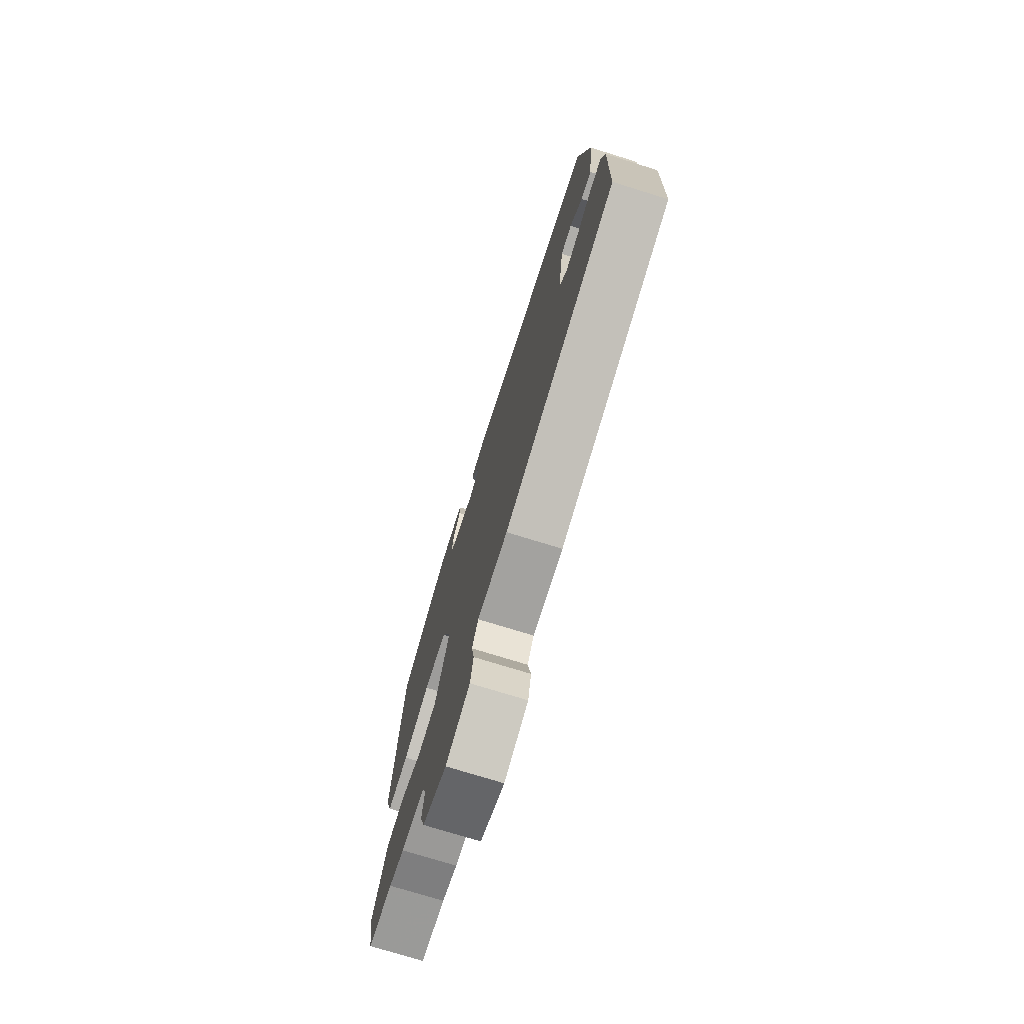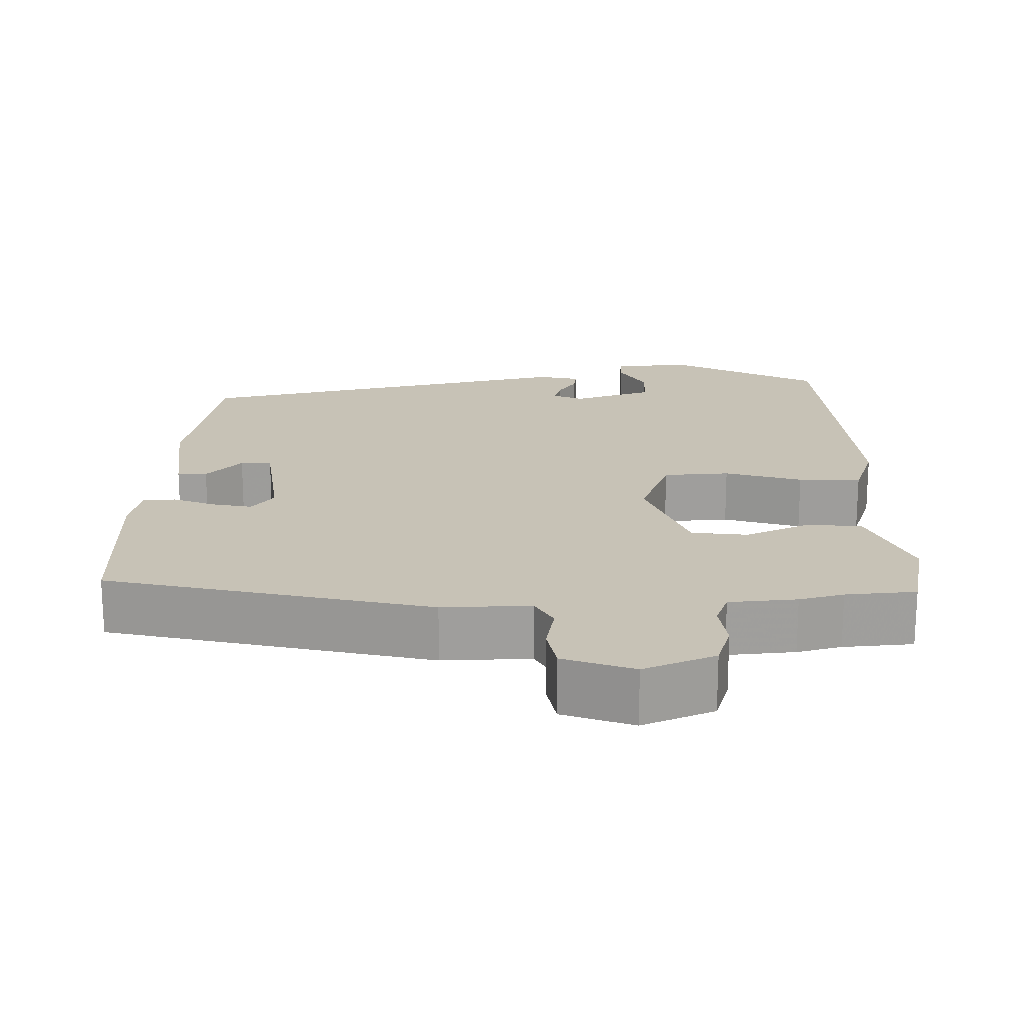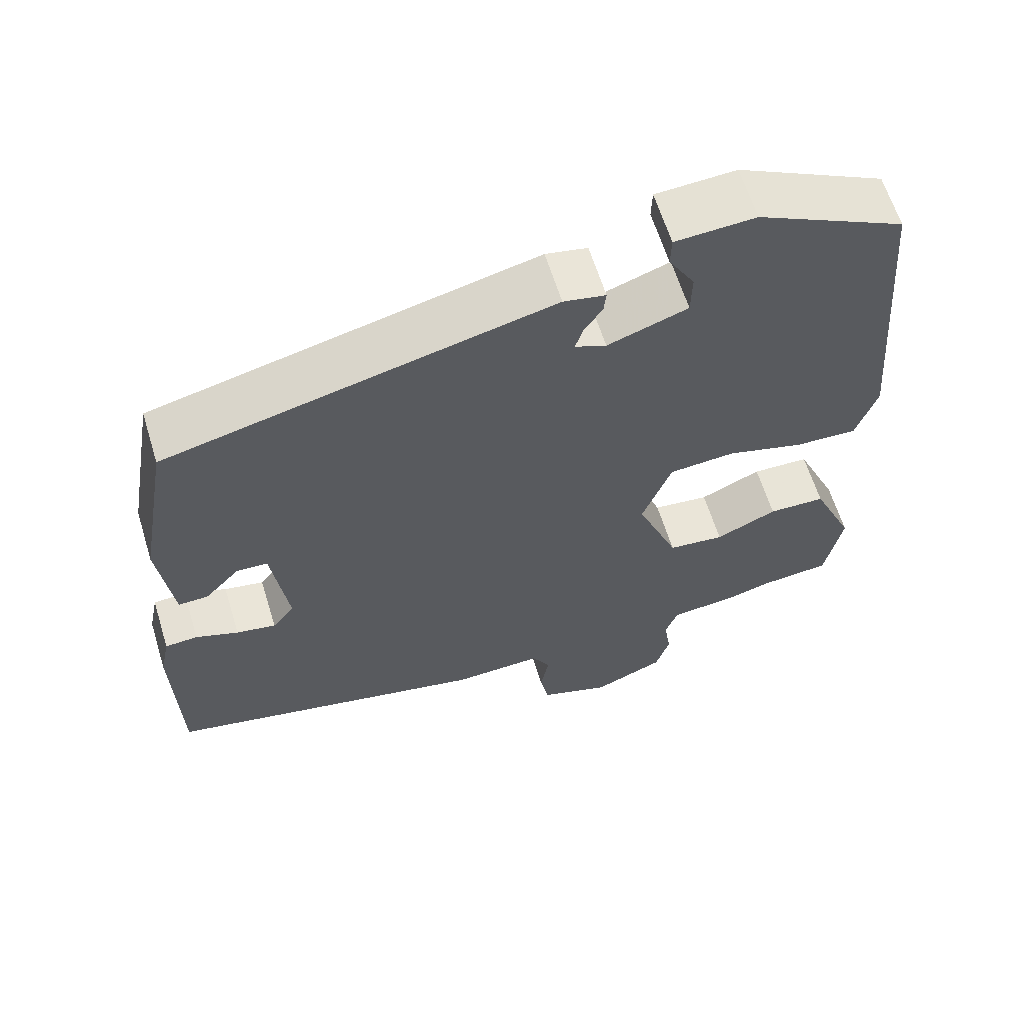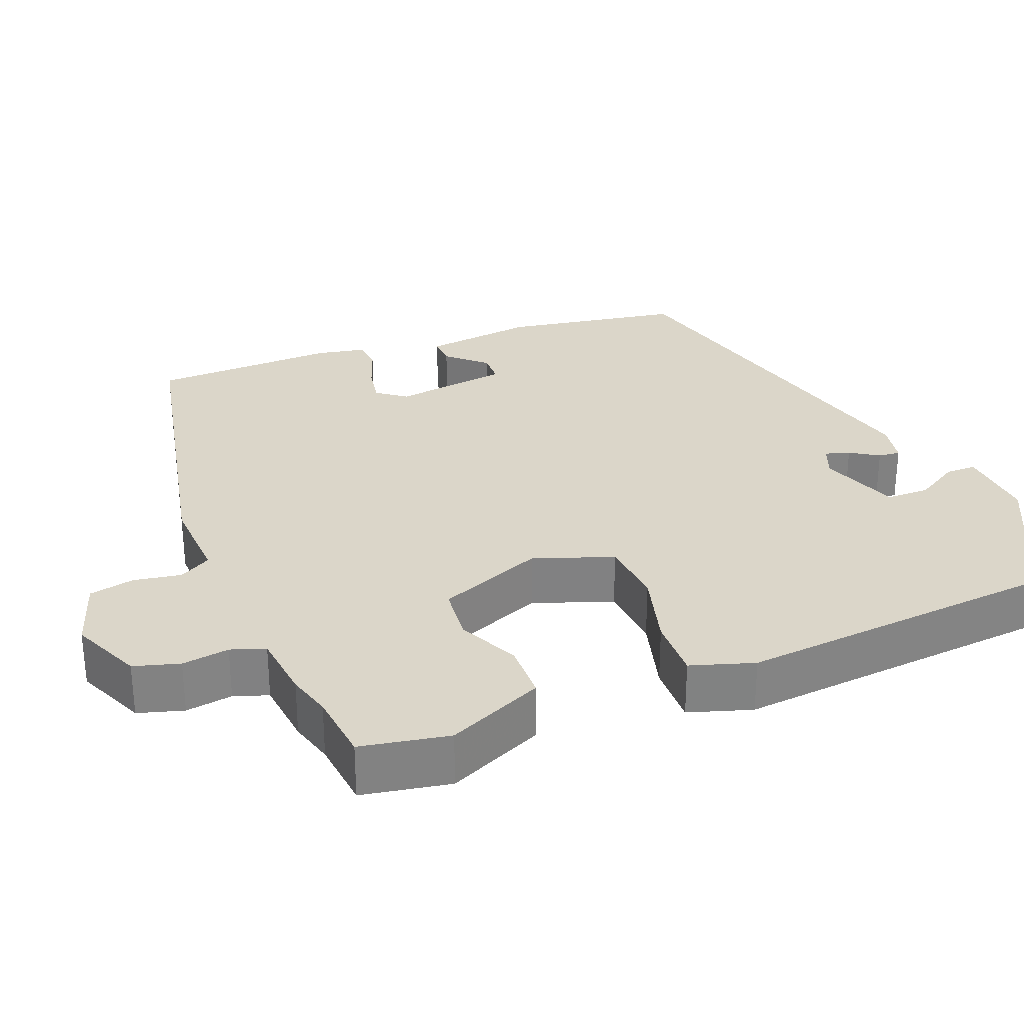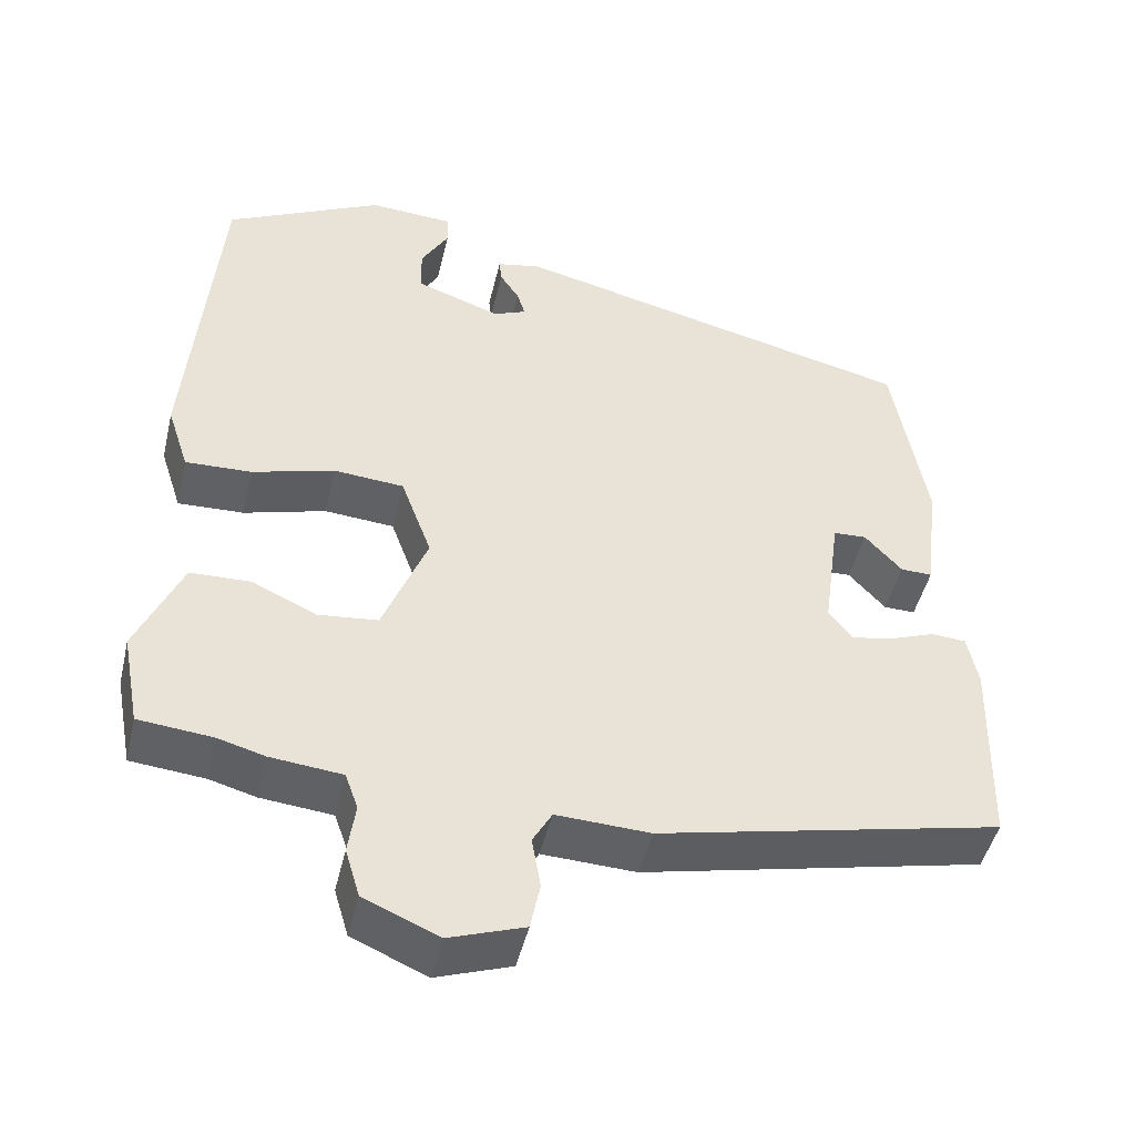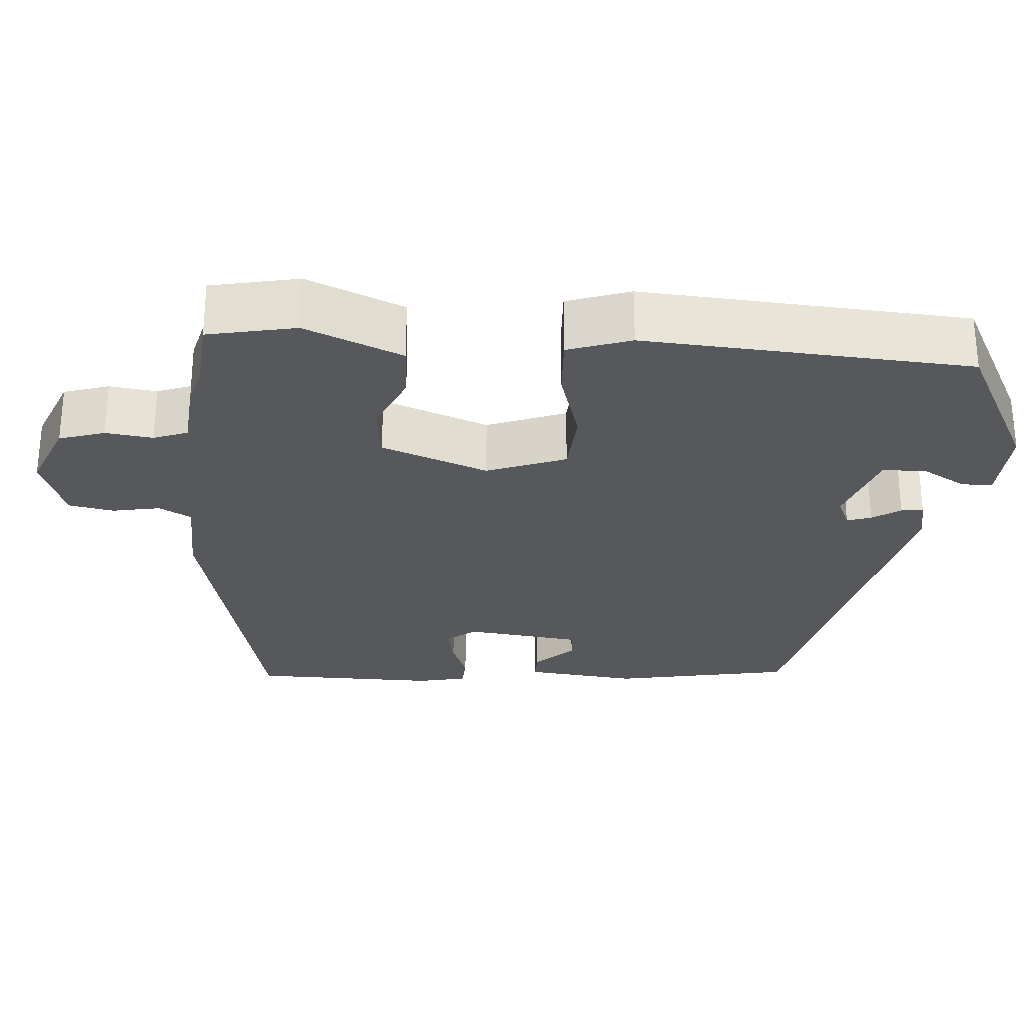
<metadata>
{"format":"obj","ext":"obj","renderer":"f3d","projection":"perspective","resolution":1024,"background":"white","views":[{"elev":-74.8,"azim":72.8,"up":"+Z"},{"elev":19.3,"azim":179.8,"up":"+Y"},{"elev":62.5,"azim":162.9,"up":"+Z"},{"elev":29.7,"azim":-112.0,"up":"+Y"},{"elev":-46.6,"azim":-13.2,"up":"+Z"},{"elev":-27.7,"azim":-93.4,"up":"+Y"}]}
</metadata>
<code>
v -0.49 0.07 0.445
v -0.296 0.07 0.542
v -0.191 0.07 0.536
v -0.19 0.07 0.496
v -0.224 0.07 0.438
v -0.223 0.07 0.381
v -0.118 0.07 0.344
v -0.077 0.07 0.361
v -0.087 0.07 0.393
v -0.111 0.07 0.43
v -0.114 0.07 0.459
v -0.059 0.07 0.47
v 0.445 0.07 0.349
v 0.486 0.07 0.113
v 0.468 0.07 -0.034
v 0.429 0.07 -0.033
v 0.383 0.07 0.017
v 0.342 0.07 0.015
v 0.321 0.07 -0.138
v 0.35 0.07 -0.176
v 0.402 0.07 -0.166
v 0.458 0.07 -0.145
v 0.501 0.07 -0.148
v 0.514 0.07 -0.212
v 0.508 0.07 -0.456
v 0.083 0.07 -0.549
v -0.033 0.07 -0.544
v -0.057 0.07 -0.586
v -0.046 0.07 -0.649
v -0.058 0.07 -0.708
v -0.151 0.07 -0.74
v -0.244 0.07 -0.7
v -0.262 0.07 -0.64
v -0.253 0.07 -0.578
v -0.269 0.07 -0.533
v -0.358 0.07 -0.524
v -0.416 0.07 -0.508
v -0.508 0.07 -0.499
v -0.53 0.07 -0.383
v -0.474 0.07 -0.256
v -0.399 0.07 -0.254
v -0.319 0.07 -0.291
v -0.245 0.07 -0.283
v -0.19 0.07 -0.144
v -0.228 0.07 -0.04
v -0.315 0.07 -0.033
v -0.417 0.07 -0.062
v -0.499 0.07 -0.065
v -0.526 0.07 0.018
v -0.49 0 0.445
v -0.296 0 0.542
v -0.191 0 0.536
v -0.19 0 0.496
v -0.224 0 0.438
v -0.223 0 0.381
v -0.118 0 0.344
v -0.077 0 0.361
v -0.087 0 0.393
v -0.111 0 0.43
v -0.114 0 0.459
v -0.059 0 0.47
v 0.445 0 0.349
v 0.486 0 0.113
v 0.468 0 -0.034
v 0.429 0 -0.033
v 0.383 0 0.017
v 0.342 0 0.015
v 0.321 0 -0.138
v 0.35 0 -0.176
v 0.402 0 -0.166
v 0.458 0 -0.145
v 0.501 0 -0.148
v 0.514 0 -0.212
v 0.508 0 -0.456
v 0.083 0 -0.549
v -0.033 0 -0.544
v -0.057 0 -0.586
v -0.046 0 -0.649
v -0.058 0 -0.708
v -0.151 0 -0.74
v -0.244 0 -0.7
v -0.262 0 -0.64
v -0.253 0 -0.578
v -0.269 0 -0.533
v -0.358 0 -0.524
v -0.416 0 -0.508
v -0.508 0 -0.499
v -0.53 0 -0.383
v -0.474 0 -0.256
v -0.399 0 -0.254
v -0.319 0 -0.291
v -0.245 0 -0.283
v -0.19 0 -0.144
v -0.228 0 -0.04
v -0.315 0 -0.033
v -0.417 0 -0.062
v -0.499 0 -0.065
v -0.526 0 0.018
f 46 47 48 49
f 45 46 49 1
f 39 40 41 42
f 37 38 39 42
f 35 36 37 42
f 34 35 42 43
f 31 32 33 34
f 31 34 43 44
f 28 29 30 31
f 27 28 31 44
f 21 22 23 24
f 20 21 24 25
f 19 20 25 26
f 14 15 16 17
f 14 17 18
f 13 14 18
f 12 13 18
f 9 10 11 12
f 8 9 12 18
f 7 8 18 19
f 2 3 4 5
f 45 1 2 5
f 45 5 6
f 26 27 44 45
f 19 26 45
f 6 7 19 45
f 98 97 96 95
f 50 98 95 94
f 91 90 89 88
f 91 88 87 86
f 91 86 85 84
f 92 91 84 83
f 83 82 81 80
f 93 92 83 80
f 80 79 78 77
f 93 80 77 76
f 73 72 71 70
f 74 73 70 69
f 75 74 69 68
f 66 65 64 63
f 67 66 63
f 67 63 62
f 67 62 61
f 61 60 59 58
f 67 61 58 57
f 68 67 57 56
f 54 53 52 51
f 54 51 50 94
f 55 54 94
f 94 93 76 75
f 94 75 68
f 94 68 56 55
f 1 50 51 2
f 2 51 52 3
f 3 52 53 4
f 4 53 54 5
f 5 54 55 6
f 6 55 56 7
f 7 56 57 8
f 8 57 58 9
f 9 58 59 10
f 10 59 60 11
f 11 60 61 12
f 12 61 62 13
f 13 62 63 14
f 14 63 64 15
f 15 64 65 16
f 16 65 66 17
f 17 66 67 18
f 18 67 68 19
f 19 68 69 20
f 20 69 70 21
f 21 70 71 22
f 22 71 72 23
f 23 72 73 24
f 24 73 74 25
f 25 74 75 26
f 26 75 76 27
f 27 76 77 28
f 28 77 78 29
f 29 78 79 30
f 30 79 80 31
f 31 80 81 32
f 32 81 82 33
f 33 82 83 34
f 34 83 84 35
f 35 84 85 36
f 36 85 86 37
f 37 86 87 38
f 38 87 88 39
f 39 88 89 40
f 40 89 90 41
f 41 90 91 42
f 42 91 92 43
f 43 92 93 44
f 44 93 94 45
f 45 94 95 46
f 46 95 96 47
f 47 96 97 48
f 48 97 98 49
f 49 98 50 1

</code>
